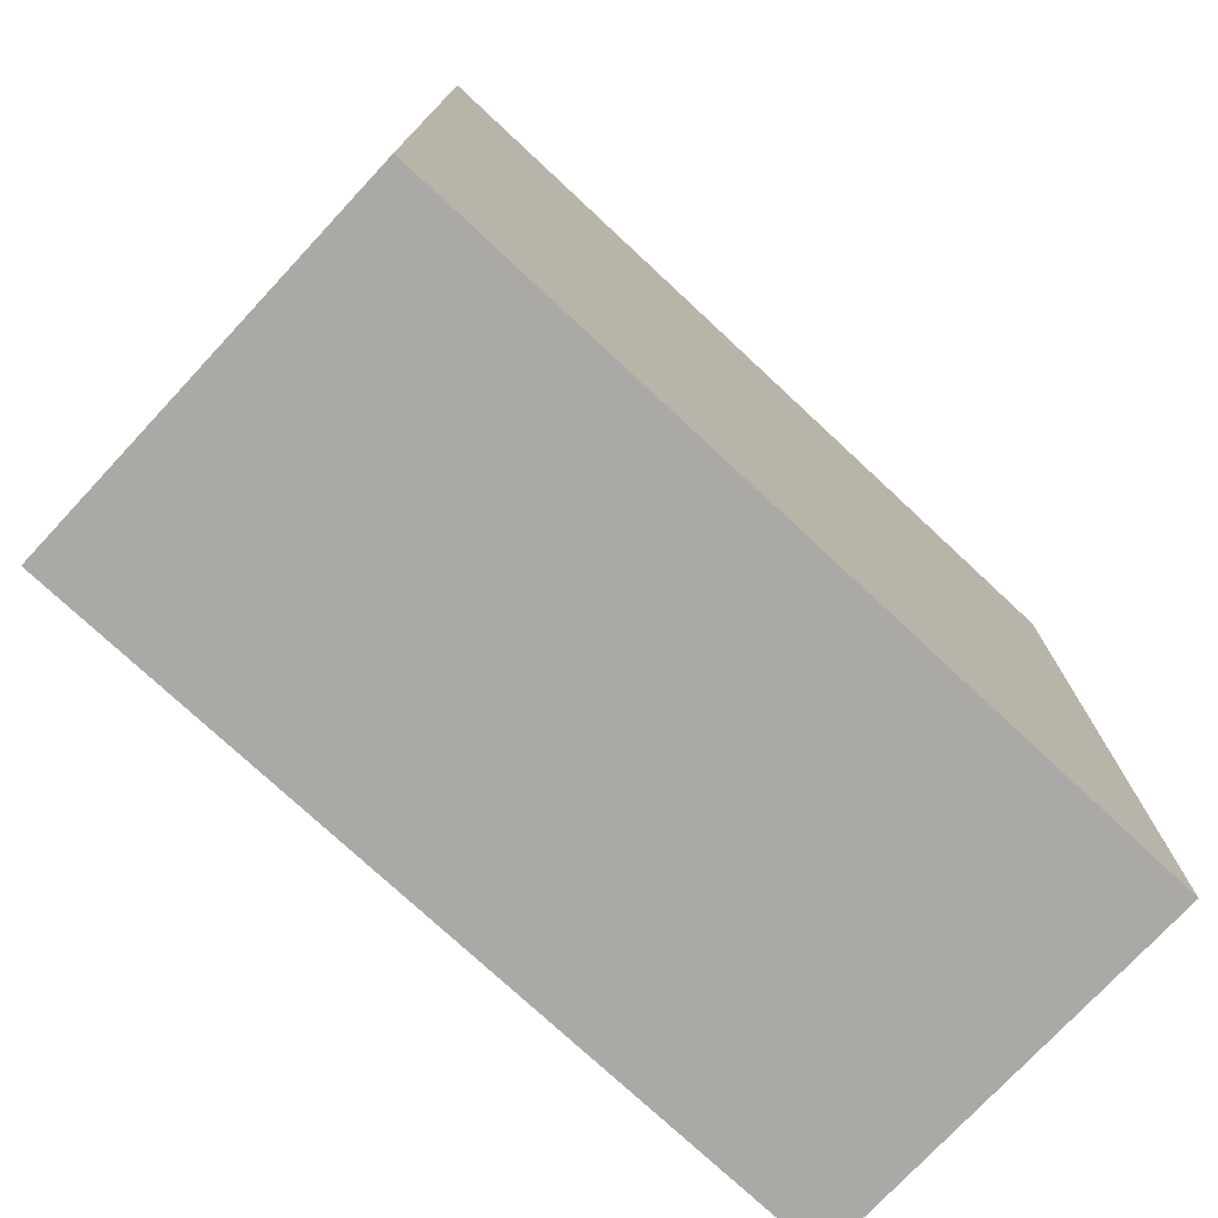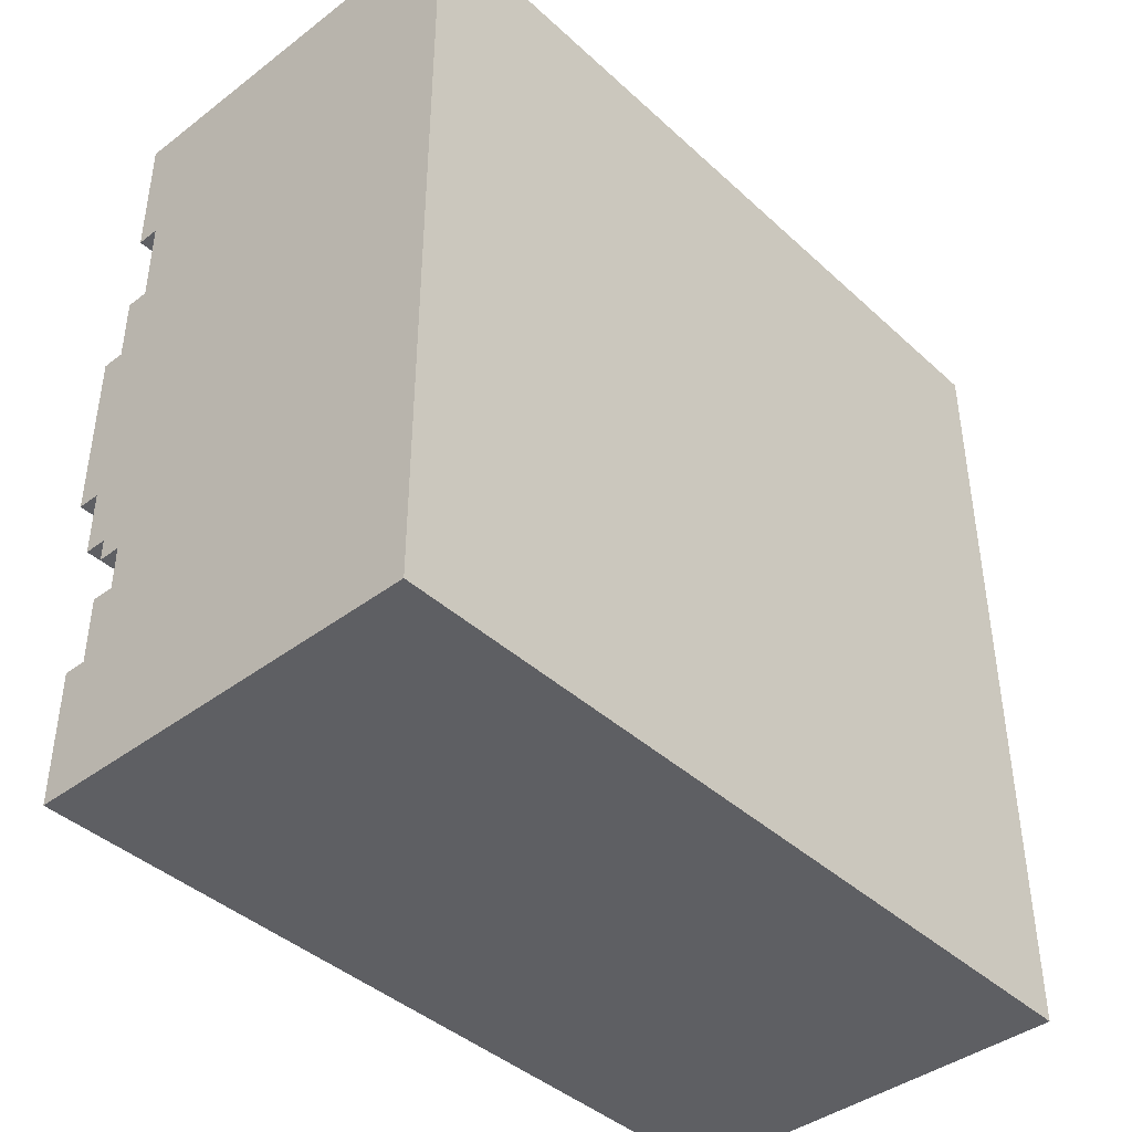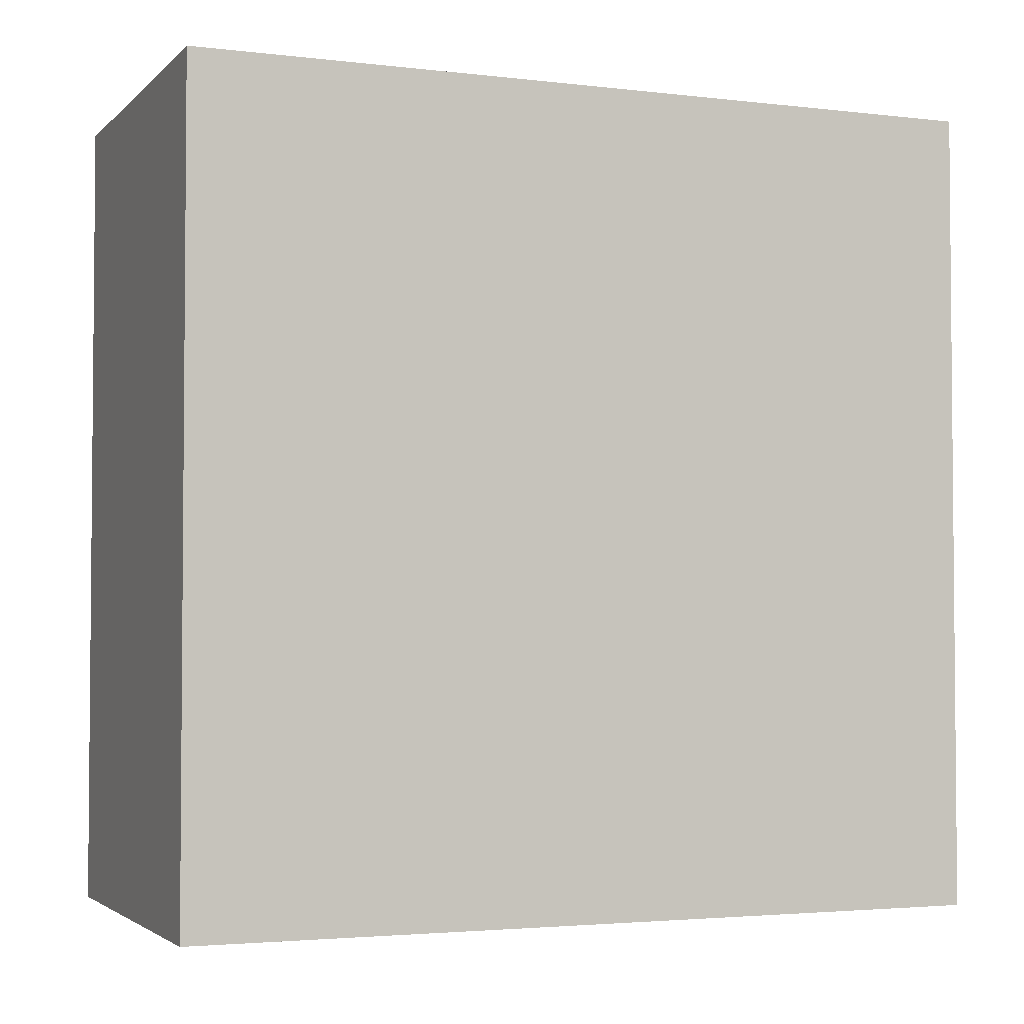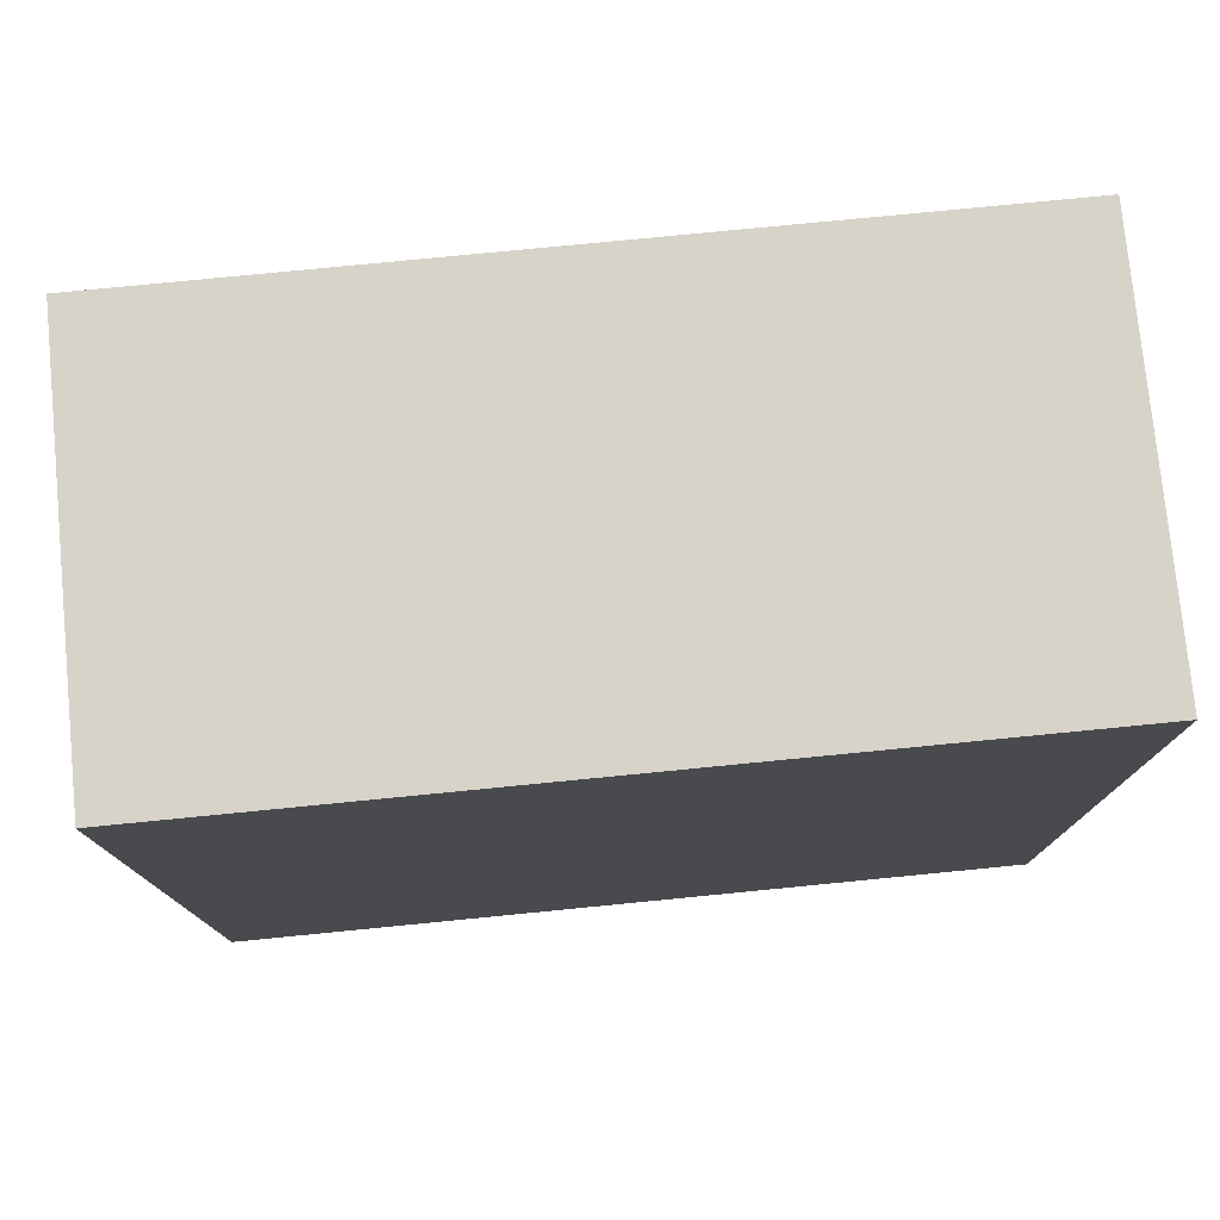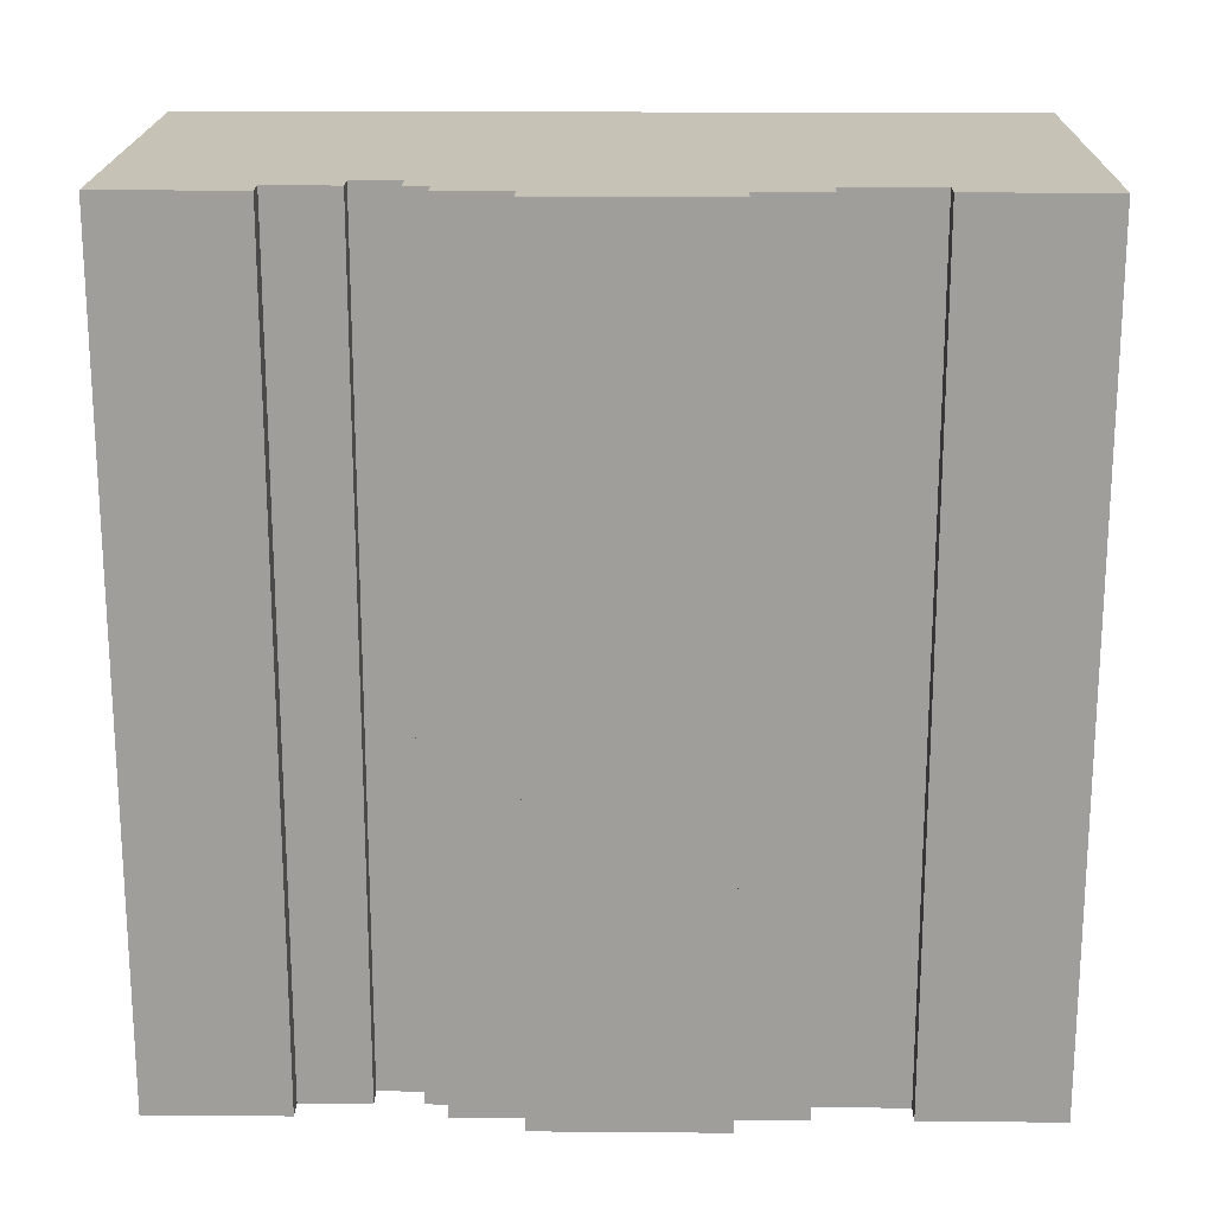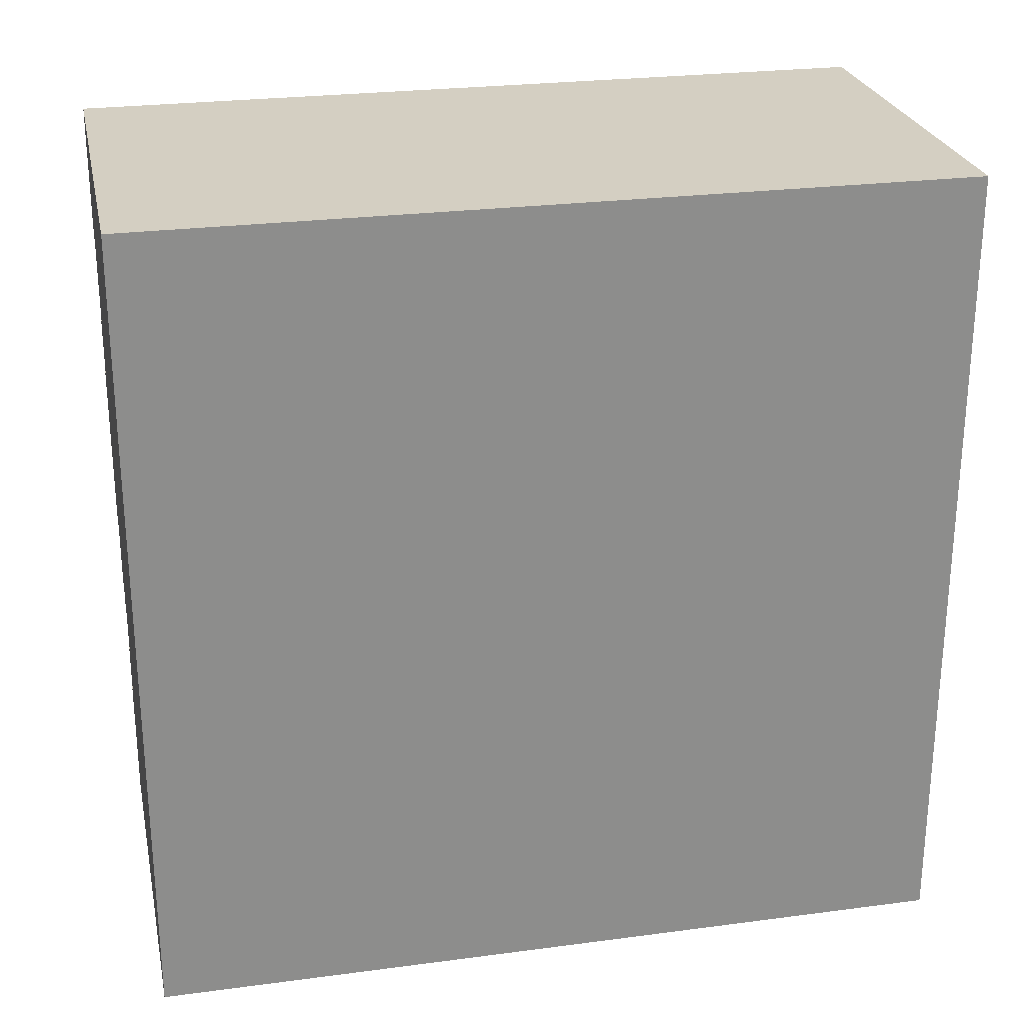
<metadata>
{"format":"obj","ext":"obj","renderer":"f3d","projection":"perspective","resolution":1024,"background":"white","views":[{"elev":-75.6,"azim":47.0,"up":"+Z"},{"elev":-41.6,"azim":42.4,"up":"+Z"},{"elev":-3.0,"azim":67.9,"up":"+Y"},{"elev":77.2,"azim":84.4,"up":"+Z"},{"elev":19.1,"azim":-89.1,"up":"+Y"},{"elev":25.7,"azim":78.1,"up":"+Z"}]}
</metadata>
<code>
o test
v -0.1 0 0.5
v -0.1 0 -0.3
v -0.1 3.6 0.5
v -0.1 3.6 -0.3
v -4.47e-08 0 1.8
v -4.47e-08 0 1.2
v -4.47e-08 0 0.8
v -4.47e-08 0 0.5
v -4.47e-08 0 -0.3
v -4.47e-08 0 -0.6
v -4.47e-08 0 -1.2
v -4.47e-08 0 -1.8
v -4.47e-08 3.6 1.8
v -4.47e-08 3.6 1.2
v -4.47e-08 3.6 0.8
v -4.47e-08 3.6 0.5
v -4.47e-08 3.6 -0.3
v -4.47e-08 3.6 -0.6
v -4.47e-08 3.6 -1.2
v -4.47e-08 3.6 -1.8
v 0.1 0 1.2
v 0.1 0 0.8
v 0.1 0 -0.6
v 0.1 0 -0.7
v 0.1 0 -0.9
v 0.1 0 -1.2
v 0.1 3.6 1.2
v 0.1 3.6 0.8
v 0.1 3.6 -0.6
v 0.1 3.6 -0.7
v 0.1 3.6 -0.9
v 0.1 3.6 -1.2
v 0.2 0 -0.7
v 0.2 0 -0.9
v 0.2 3.6 -0.7
v 0.2 3.6 -0.9
v 1.8 0 1.8
v 1.8 0 -1.8
v 1.8 3.6 1.8
v 1.8 3.6 -1.8
v -4.47e-08 0 1.8
v -4.47e-08 3.6 1.8
v 1.8 0 1.8
v 1.8 3.6 1.8
v -4.47e-08 0 0.8
v -4.47e-08 3.6 0.8
v 0.1 0 0.8
v 0.1 3.6 0.8
v -0.1 0 0.5
v -0.1 3.6 0.5
v -4.47e-08 0 0.5
v -4.47e-08 3.6 0.5
v 0.1 0 -0.9
v 0.1 3.6 -0.9
v 0.2 0 -0.9
v 0.2 3.6 -0.9
v -4.47e-08 0 -1.2
v -4.47e-08 3.6 -1.2
v 0.1 0 -1.2
v 0.1 3.6 -1.2
v -4.47e-08 0 1.2
v -4.47e-08 3.6 1.2
v 0.1 0 1.2
v 0.1 3.6 1.2
v -0.1 0 -0.3
v -0.1 3.6 -0.3
v -4.47e-08 0 -0.3
v -4.47e-08 3.6 -0.3
v -4.47e-08 0 -0.6
v -4.47e-08 3.6 -0.6
v 0.1 0 -0.6
v 0.1 3.6 -0.6
v 0.1 0 -0.7
v 0.1 3.6 -0.7
v 0.2 0 -0.7
v 0.2 3.6 -0.7
v -4.47e-08 0 -1.8
v -4.47e-08 3.6 -1.8
v 1.8 0 -1.8
v 1.8 3.6 -1.8
v -4.47e-08 0 1.8
v 1.8 0 1.8
v -4.47e-08 0 1.2
v 0.1 0 1.2
v -4.47e-08 0 0.8
v 0.1 0 0.8
v -0.1 0 0.5
v -4.47e-08 0 0.5
v -0.1 0 -0.3
v -4.47e-08 0 -0.3
v -4.47e-08 0 -0.6
v 0.1 0 -0.6
v 0.1 0 -0.7
v 0.2 0 -0.7
v 0.1 0 -0.9
v 0.2 0 -0.9
v -4.47e-08 0 -1.2
v 0.1 0 -1.2
v -4.47e-08 0 -1.8
v 1.8 0 -1.8
v -4.47e-08 3.6 1.8
v 1.8 3.6 1.8
v -4.47e-08 3.6 1.2
v 0.1 3.6 1.2
v -4.47e-08 3.6 0.8
v 0.1 3.6 0.8
v -0.1 3.6 0.5
v -4.47e-08 3.6 0.5
v -0.1 3.6 -0.3
v -4.47e-08 3.6 -0.3
v -4.47e-08 3.6 -0.6
v 0.1 3.6 -0.6
v 0.1 3.6 -0.7
v 0.2 3.6 -0.7
v 0.1 3.6 -0.9
v 0.2 3.6 -0.9
v -4.47e-08 3.6 -1.2
v 0.1 3.6 -1.2
v -4.47e-08 3.6 -1.8
v 1.8 3.6 -1.8
f 3 2 1
f 4 2 3
f 13 6 5
f 14 6 13
f 15 8 7
f 16 8 15
f 17 10 9
f 18 10 17
f 19 12 11
f 20 12 19
f 27 22 21
f 28 22 27
f 29 24 23
f 30 24 29
f 31 26 25
f 32 26 31
f 35 34 33
f 36 34 35
f 37 38 39
f 39 38 40
f 43 42 41
f 44 42 43
f 47 46 45
f 48 46 47
f 51 50 49
f 52 50 51
f 55 54 53
f 56 54 55
f 59 58 57
f 60 58 59
f 61 62 63
f 63 62 64
f 65 66 67
f 67 66 68
f 69 70 71
f 71 70 72
f 73 74 75
f 75 74 76
f 77 78 79
f 79 78 80
f 83 82 81
f 84 82 83
f 86 82 84
f 88 86 85
f 89 88 87
f 90 86 88
f 90 88 89
f 91 86 90
f 92 82 86
f 92 86 91
f 93 82 92
f 94 82 93
f 96 82 94
f 98 96 95
f 99 98 97
f 100 82 96
f 100 98 99
f 100 96 98
f 101 102 103
f 103 102 104
f 104 102 106
f 105 106 108
f 107 108 109
f 108 106 110
f 109 108 110
f 110 106 111
f 106 102 112
f 111 106 112
f 112 102 113
f 113 102 114
f 114 102 116
f 115 116 118
f 117 118 119
f 116 102 120
f 119 118 120
f 118 116 120

</code>
